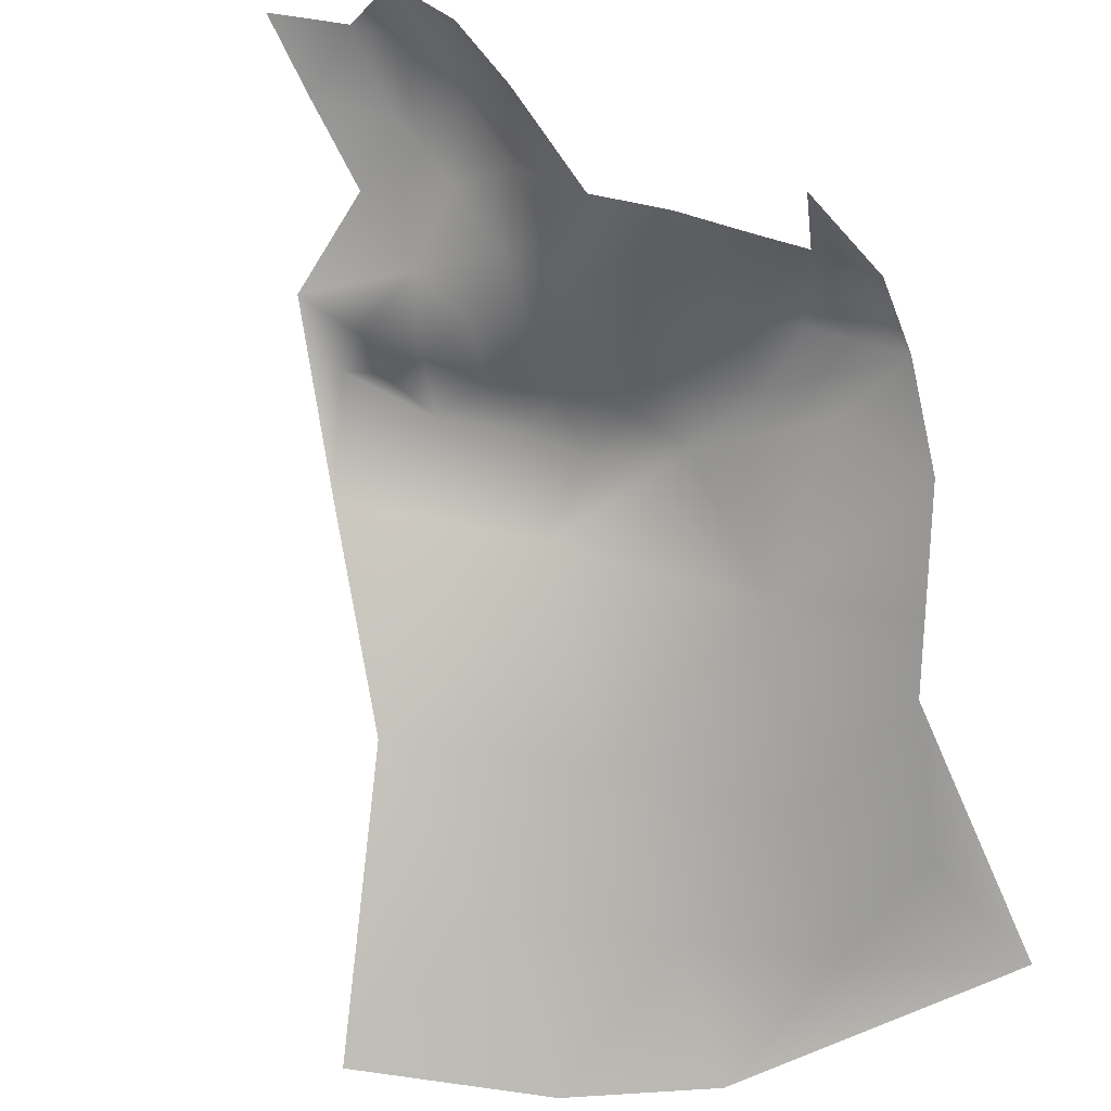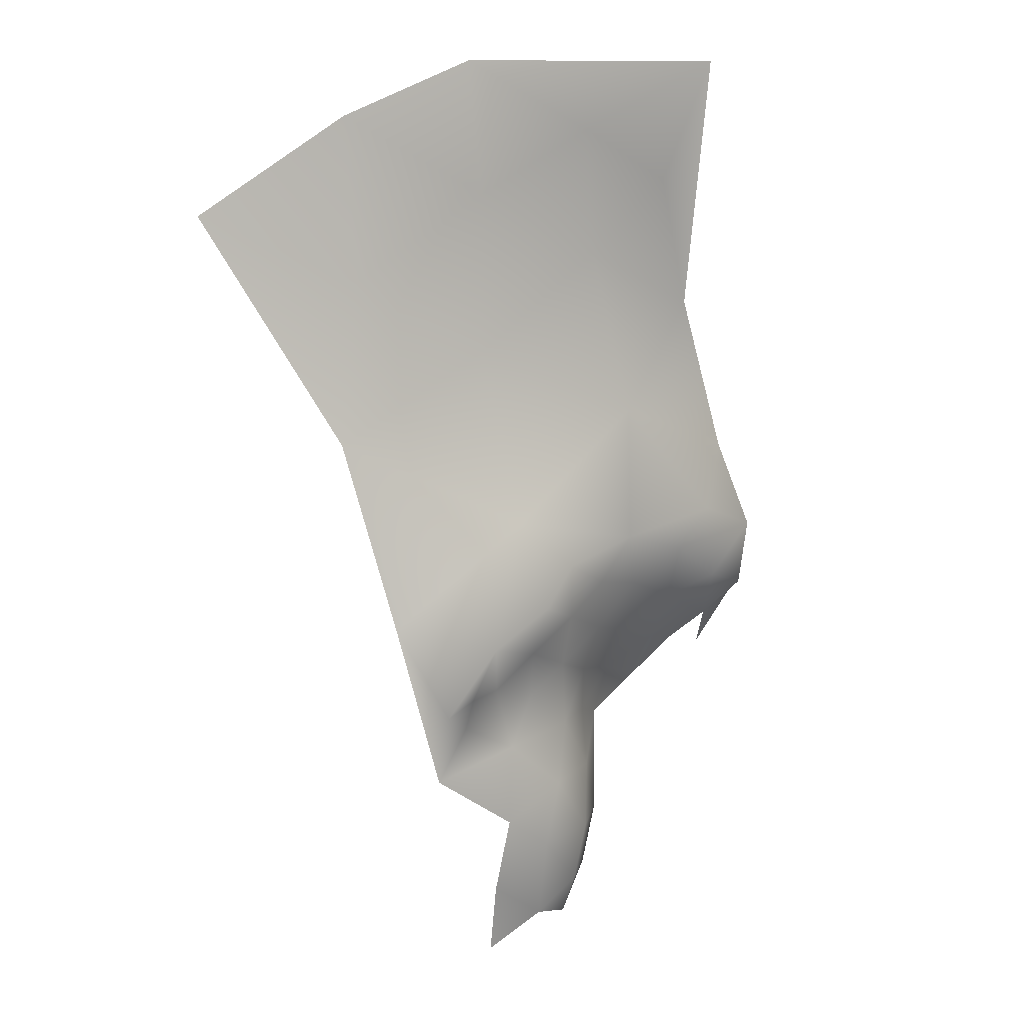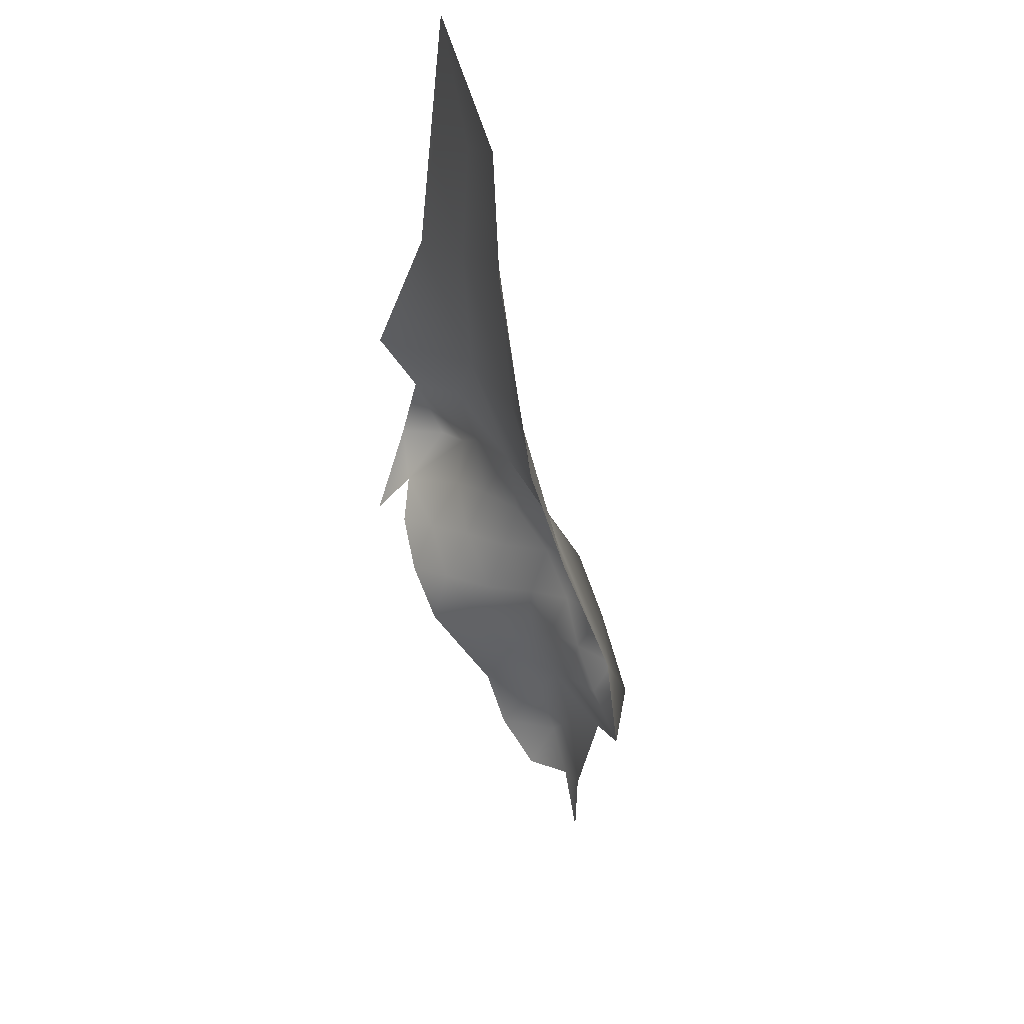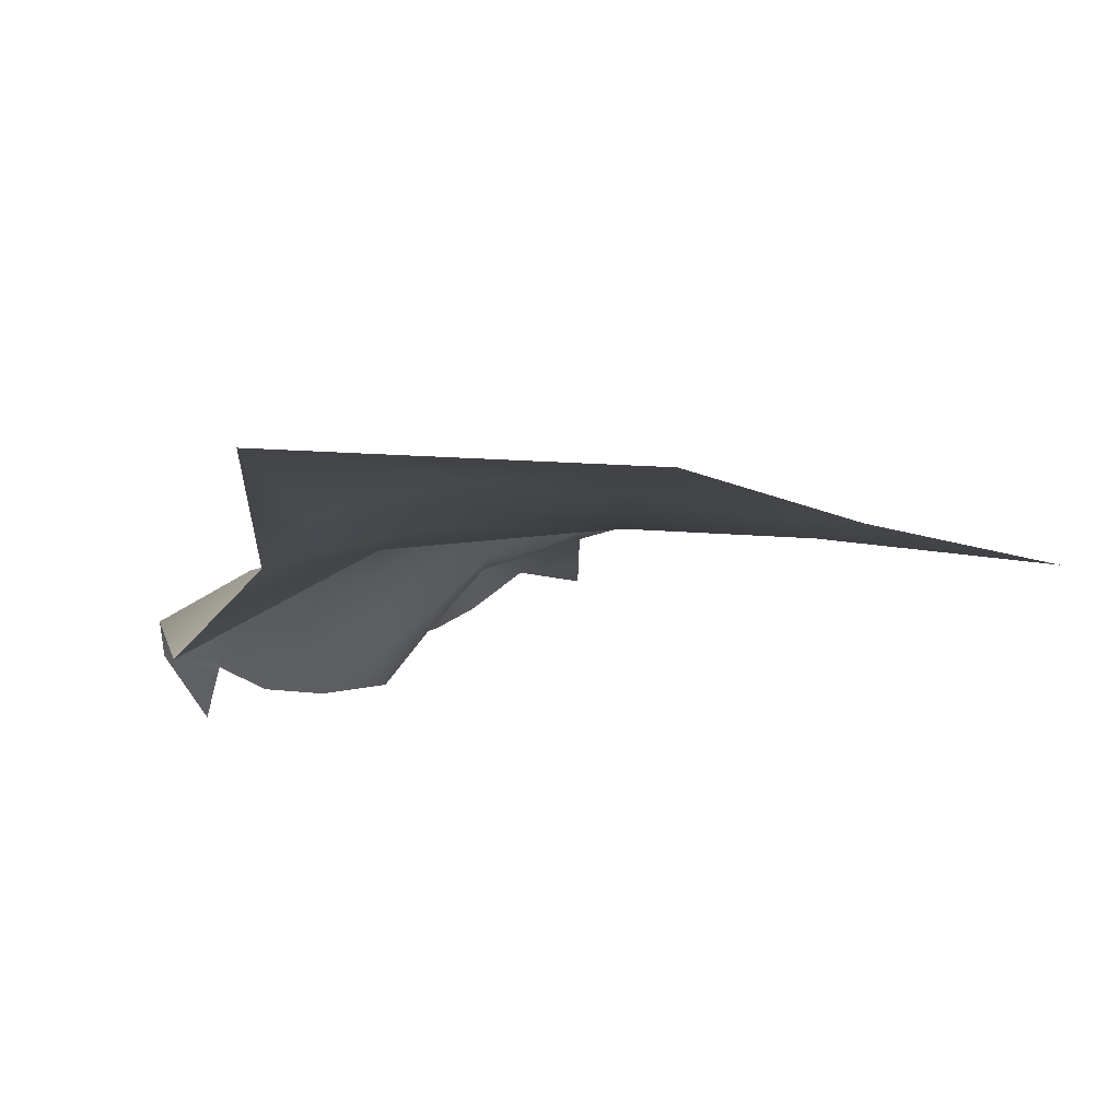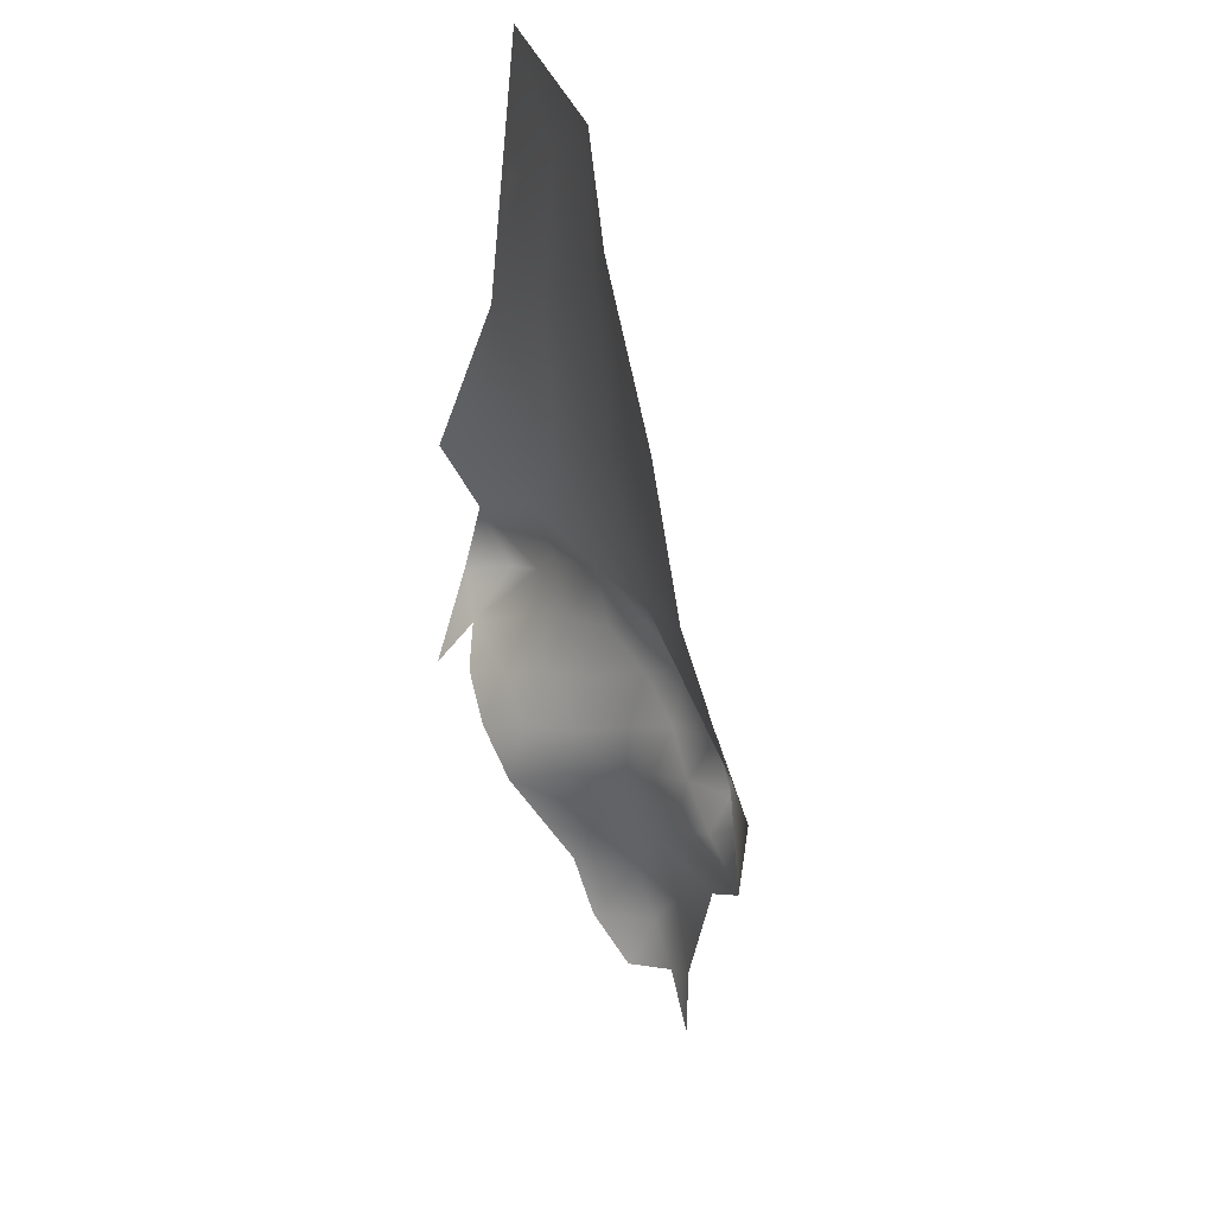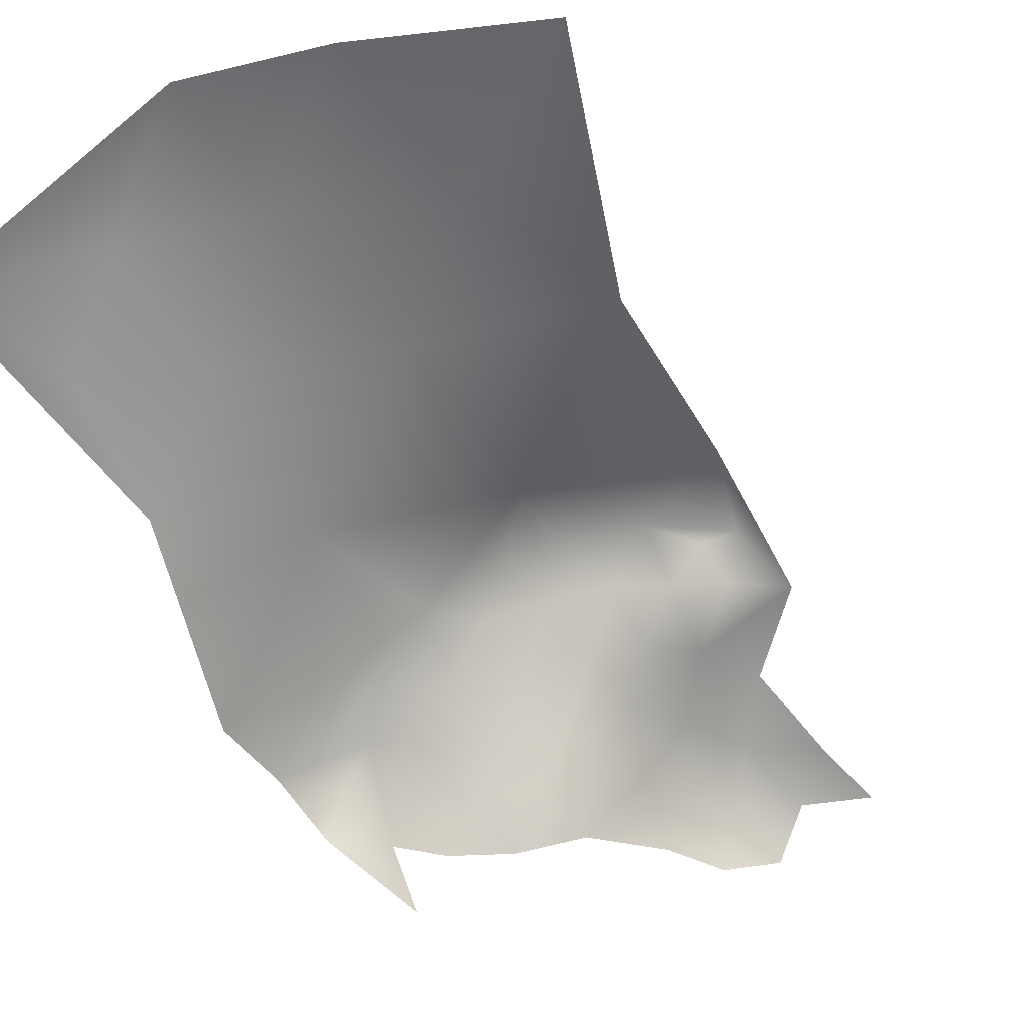
<metadata>
{"format":"obj","ext":"obj","renderer":"f3d","projection":"perspective","resolution":1024,"background":"white","views":[{"elev":-73.8,"azim":21.6,"up":"+Z"},{"elev":15.8,"azim":-23.6,"up":"+Y"},{"elev":41.7,"azim":-103.3,"up":"+Y"},{"elev":-10.3,"azim":175.5,"up":"+Z"},{"elev":31.7,"azim":-106.1,"up":"+Y"},{"elev":-63.4,"azim":-141.1,"up":"+Z"}]}
</metadata>
<code>
v 553.3 1016 -470.9
v 553 1020 -469.8
v 553.6 1023 -468.8
v 549.5 1021 -468.1
v 547.7 1018 -467.8
v 550.2 1018 -469.7
v 547.7 1015 -469.1
v 551.5 1013 -469.9
v 545.7 1017 -467.3
v 545.2 1012 -468
v 556.1 1018 -471.7
v 556.2 1022 -470.5
v 558.9 1016 -474.2
v 559.5 1020 -472.9
v 556.3 1013 -471.6
v 552.8 1029 -471.5
v 555.1 1010 -469.9
v 558.5 1010 -472.6
v 562.1 1015 -476.9
v 562.8 1018 -475
v 559.2 1013 -475
v 561.7 1011 -478
v 565.2 1013 -478.8
v 566 1017 -477.1
v 566.1 1021 -475
v 566.2 1025 -473.6
v 571.5 1015 -480.3
v 570.7 1018 -478
v 573.5 1020 -477.8
v 573.5 1025 -476.6
v 571.9 1021 -475
v 569.1 1022 -473.9
v 568.3 1016 -478.9
v 557.5 1006 -470.7
v 559.2 1023 -472
v 562.6 1022 -473.7
v 561.5 1026 -472.2
v 556.2 1025 -470.5
v 572.4 1030 -479.4
v 556.2 1002 -469.7
v 553.7 1006 -469.1
v 550.4 1008 -467.8
v 553.3 1000 -469.5
v 549.6 998.2 -469.6
v 550 1003 -469.4
v 556.2 999 -471.5
v 558.5 1002 -473.2
v 559.9 1006 -474.2
v 568.8 1027 -474.3
v 532.8 1050 -477.6
v 542.8 1045 -475.7
v 540.8 1035 -473.4
v 551.1 1040 -474.4
v 543 1023 -469.6
v 560 1046 -475.5
v 559.3 1054 -475.3
v 551.5 1051 -475.1
v 562.4 1035 -474.6
v 567.9 1042 -476.8
v 565.6 1051 -476.2
v 568.5 1059 -474.9
v 542.6 1056 -477
v 550.8 1059 -475.5
f 33 24 23
f 12 3 2
f 6 5 7
f 6 2 4
f 6 4 5
f 4 2 3
f 40 43 46
f 11 12 2
f 9 7 5
f 9 10 7
f 13 14 11
f 1 11 2
f 1 2 6
f 22 23 19
f 36 26 37
f 36 37 35
f 24 19 23
f 24 20 19
f 21 22 19
f 13 21 19
f 36 20 25
f 25 20 24
f 18 15 17
f 36 35 14
f 36 14 20
f 18 34 48
f 15 11 1
f 38 3 12
f 14 12 11
f 14 35 12
f 24 33 28
f 8 15 1
f 8 17 15
f 13 11 15
f 21 13 15
f 21 15 18
f 17 34 18
f 17 41 34
f 38 12 35
f 41 40 34
f 13 20 14
f 13 19 20
f 26 36 25
f 26 25 32
f 31 28 29
f 45 44 43
f 31 29 30
f 8 1 6
f 8 6 7
f 47 40 46
f 47 48 34
f 47 34 40
f 42 41 17
f 42 17 8
f 42 45 41
f 25 24 28
f 38 35 37
f 29 28 27
f 18 22 21
f 41 43 40
f 41 45 43
f 30 32 31
f 8 7 10
f 8 10 42
f 16 3 38
f 9 5 4
f 48 22 18
f 32 25 28
f 32 28 31
f 49 30 39
f 16 38 37
f 26 32 30
f 59 60 55
f 54 9 4
f 16 4 3
f 56 57 55
f 63 57 56
f 60 56 55
f 56 60 61
f 58 59 55
f 53 51 52
f 53 55 57
f 57 63 62
f 58 16 37
f 54 10 9
f 51 53 57
f 59 58 39
f 53 58 55
f 53 16 58
f 58 37 49
f 58 49 39
f 51 62 50
f 51 57 62
f 54 4 16
f 52 16 53
f 52 54 16
f 59 61 60
f 52 51 50
f 63 56 61
f 26 49 37
f 26 30 49

</code>
